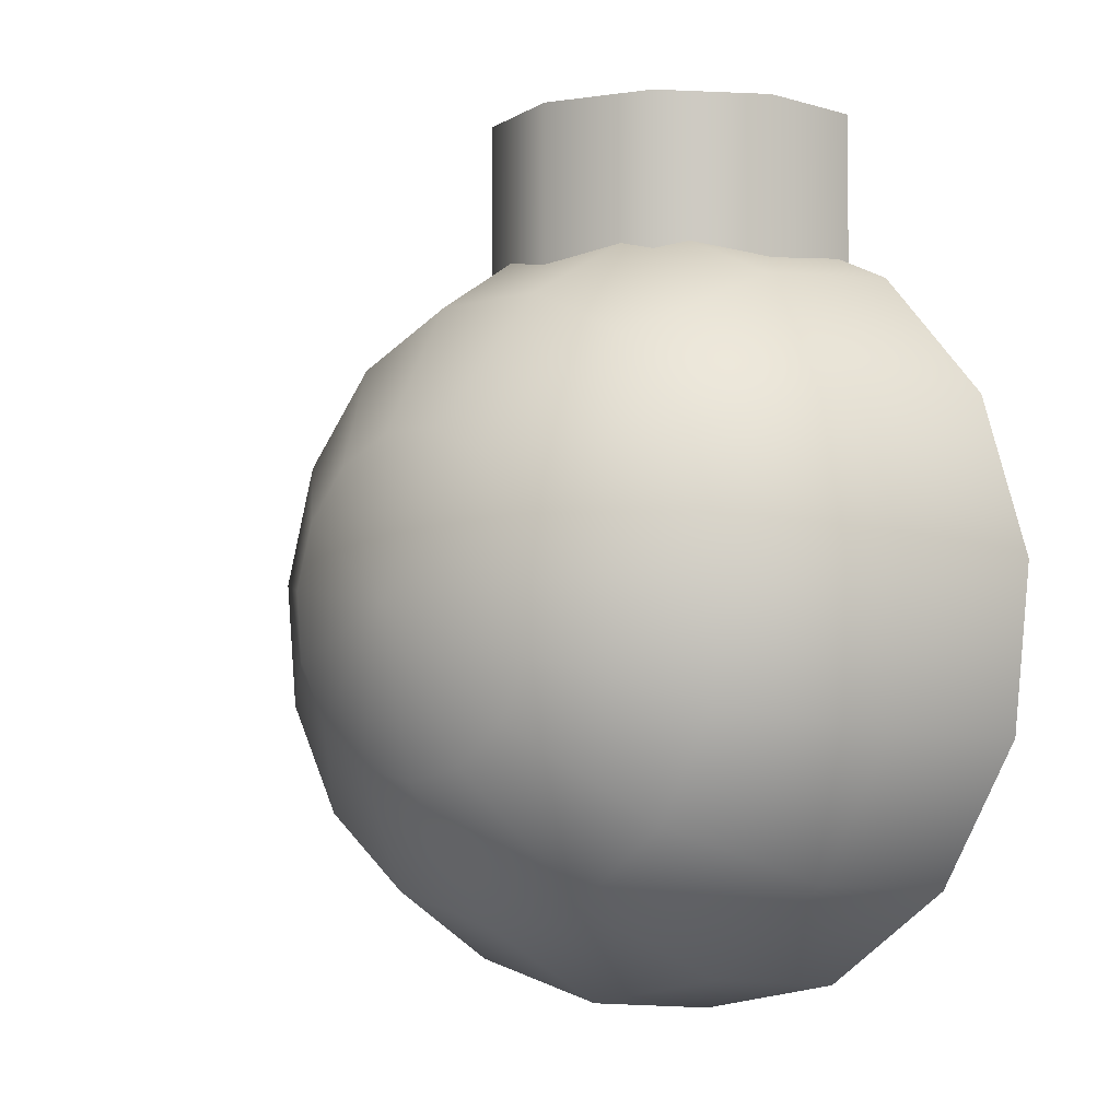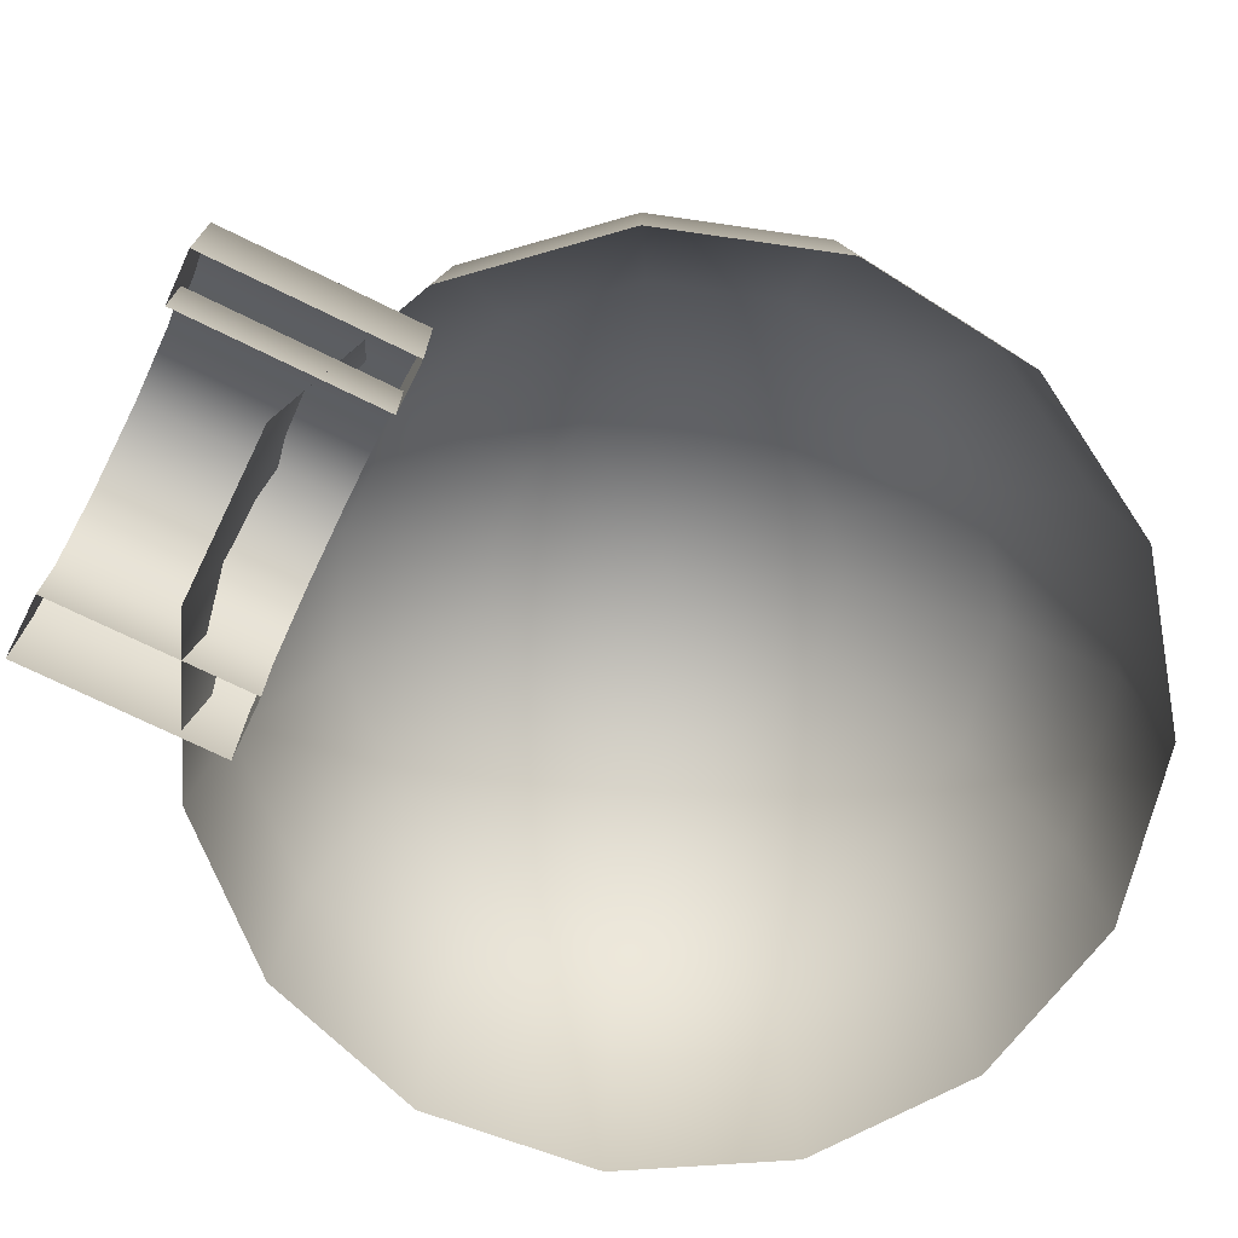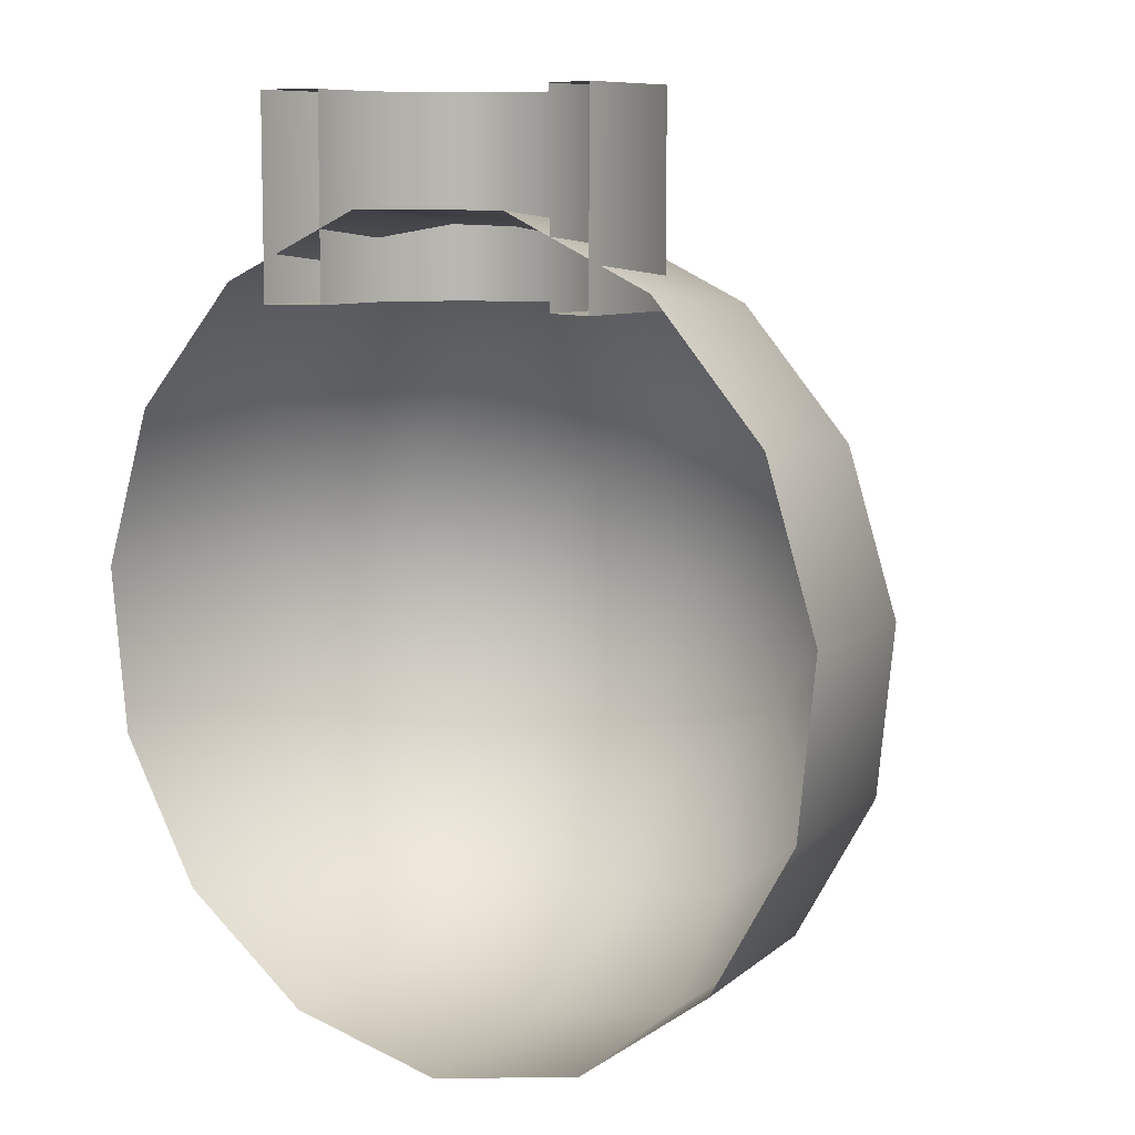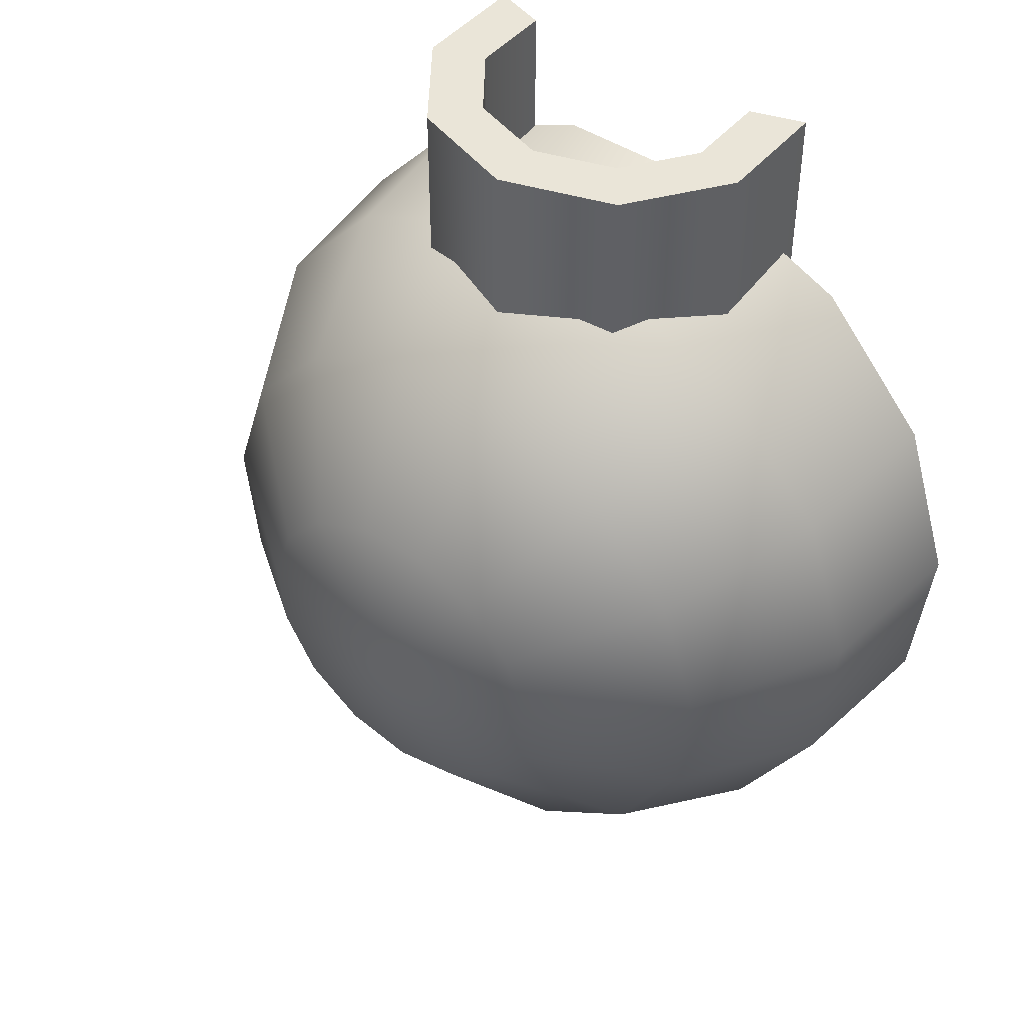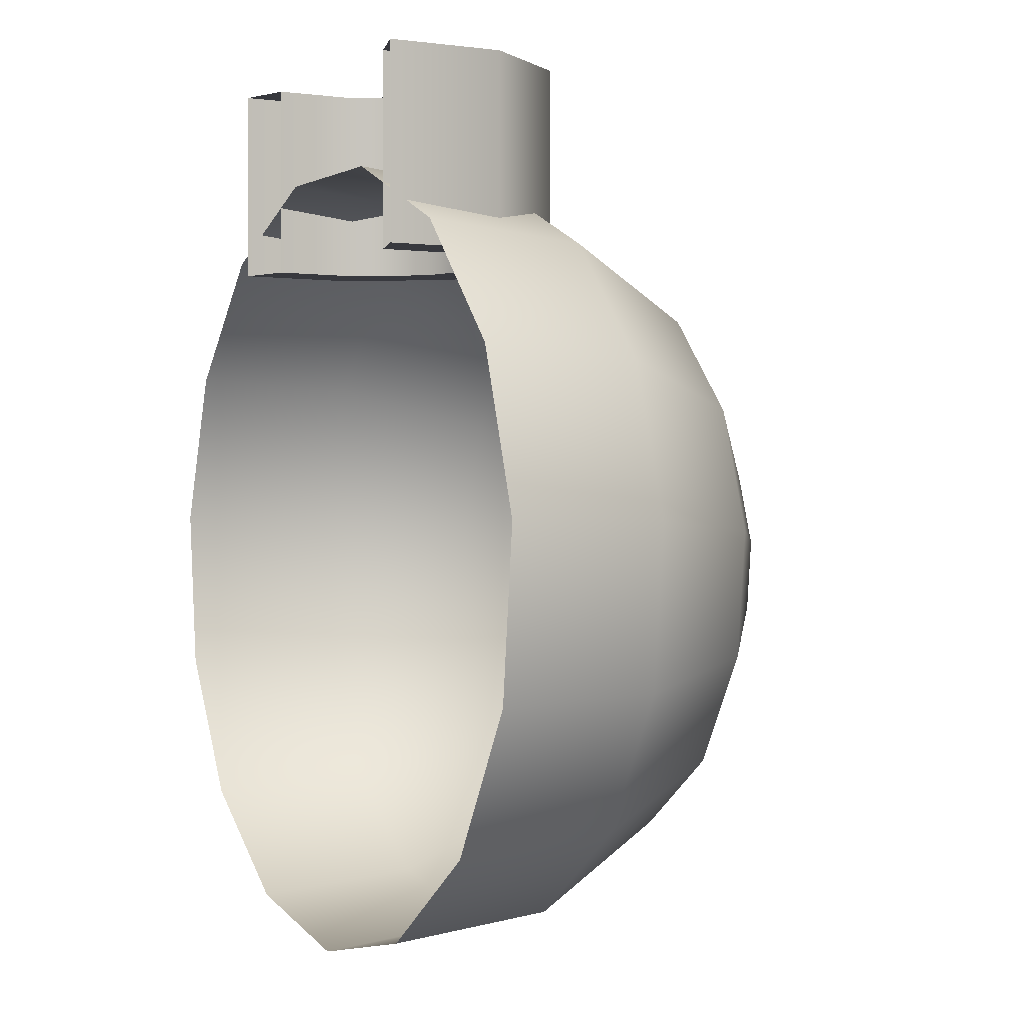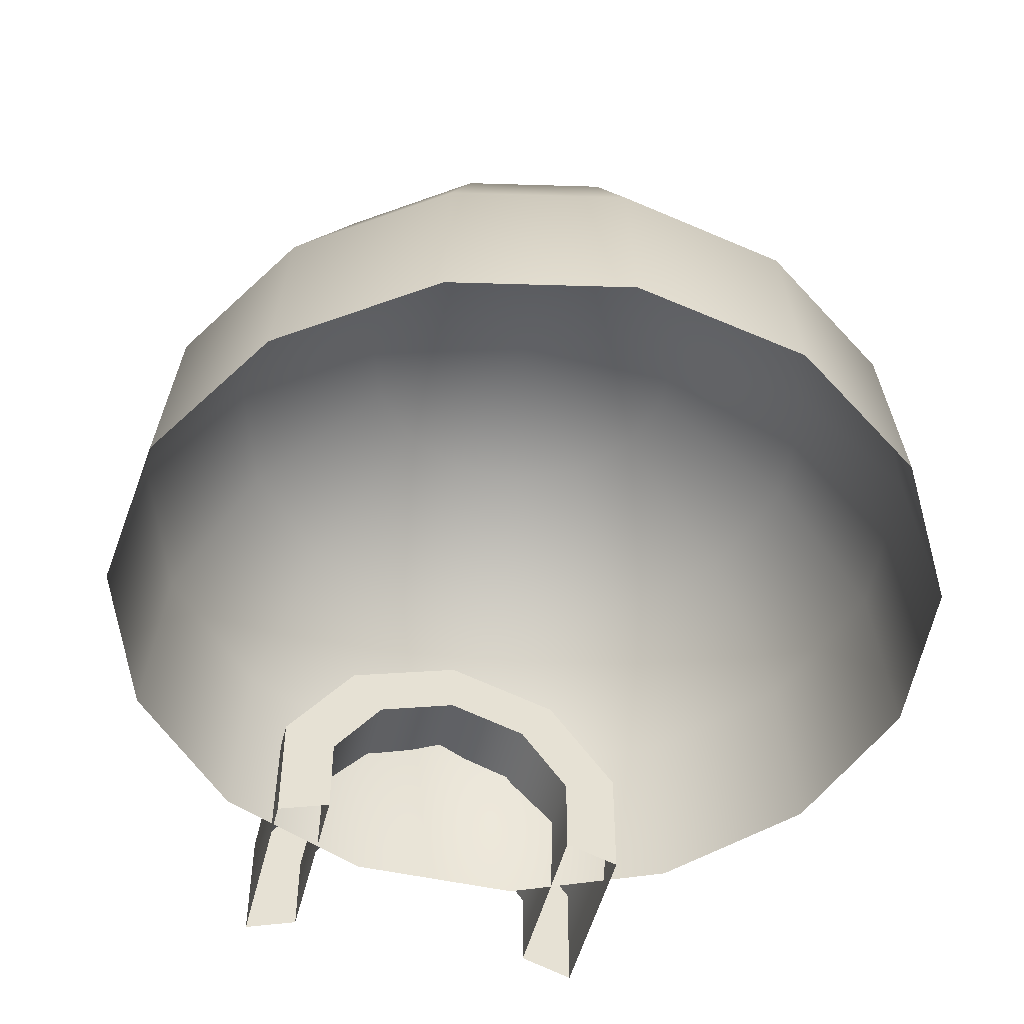
<metadata>
{"format":"obj","ext":"obj","renderer":"f3d","projection":"perspective","resolution":1024,"background":"white","views":[{"elev":-3.6,"azim":-135.2,"up":"+Z"},{"elev":-72.7,"azim":63.9,"up":"+Y"},{"elev":8.5,"azim":35.2,"up":"+Z"},{"elev":45.3,"azim":-142.8,"up":"+Z"},{"elev":-0.0,"azim":61.7,"up":"+Z"},{"elev":-49.5,"azim":166.1,"up":"+Y"}]}
</metadata>
<code>
v  0 3 -0
v  -0 2.741 -1.22
v  -0.4963 2.741 -1.115
v  -0.9068 2.741 -0.8165
v  -1.161 2.741 -0.3771
v  -1.214 2.741 0.1275
v  -1.057 2.741 0.6101
v  -0.7172 2.741 0.9872
v  -0.2537 2.741 1.194
v  0.2537 2.741 1.194
v  0.7172 2.741 0.9872
v  1.057 2.741 0.6101
v  1.214 2.741 0.1275
v  1.161 2.741 -0.3771
v  0.9068 2.741 -0.8165
v  0.4963 2.741 -1.115
v  -0 2.007 -2.229
v  -0.9068 2.007 -2.037
v  -1.657 2.007 -1.492
v  -2.12 2.007 -0.6889
v  -2.217 2.007 0.233
v  -1.931 2.007 1.115
v  -1.31 2.007 1.804
v  -0.4635 2.007 2.181
v  0.4635 2.007 2.181
v  1.31 2.007 1.804
v  1.931 2.007 1.115
v  2.217 2.007 0.233
v  2.12 2.007 -0.6889
v  1.657 2.007 -1.492
v  0.9068 2.007 -2.037
v  -0 0.9271 -2.853
v  -1.161 0.9271 -2.607
v  -2.12 0.9271 -1.909
v  -2.713 0.9271 -0.8817
v  -2.837 0.9271 0.2982
v  -2.471 0.9271 1.427
v  -1.677 0.9271 2.308
v  -0.5932 0.9271 2.791
v  0.5932 0.9271 2.791
v  1.677 0.9271 2.308
v  2.471 0.9271 1.427
v  2.837 0.9271 0.2982
v  2.713 0.9271 -0.8817
v  2.12 0.9271 -1.909
v  1.161 0.9271 -2.607
v  -0 -0.3136 -2.984
v  -1.214 -0.3136 -2.726
v  -2.217 -0.3136 -1.996
v  -2.837 -0.3136 -0.922
v  -2.967 -0.3136 0.3119
v  -2.584 -0.3136 1.492
v  -1.754 -0.3136 2.414
v  -0.6203 -0.3136 2.918
v  0.6203 -0.3136 2.918
v  1.754 -0.3136 2.414
v  2.584 -0.3136 1.492
v  2.967 -0.3136 0.3119
v  2.837 -0.3136 -0.922
v  2.217 -0.3136 -1.996
v  1.214 -0.3136 -2.726
v  0.0307 1.414 2.272
v  0.0307 1.414 3.713
v  0.862 1.144 3.713
v  0.862 1.144 2.272
v  0.0307 1 3.713
v  0.6185 0.809 3.713
v  0.0307 1 2.272
v  0.6185 0.809 2.272
v  1.376 0.437 3.713
v  1.376 0.437 2.272
v  0.9818 0.309 3.713
v  0.9818 0.309 2.272
v  1.376 -0.437 3.713
v  1.376 -0.437 2.272
v  0.9818 -0.309 3.713
v  0.9818 -0.309 2.272
v  -1.314 -0.437 2.272
v  -1.314 -0.437 3.713
v  -1.314 0.437 3.713
v  -1.314 0.437 2.272
v  -0.9203 -0.309 3.713
v  -0.9203 0.309 3.713
v  -0.9203 -0.309 2.272
v  -0.9203 0.309 2.272
v  -0.8005 1.144 3.713
v  -0.8005 1.144 2.272
v  -0.5571 0.809 3.713
v  -0.5571 0.809 2.272
g Sphere001
f 1 2 3
f 1 3 4
f 1 4 5
f 1 5 6
f 1 6 7
f 1 7 8
f 1 8 9
f 1 9 10
f 1 10 11
f 1 11 12
f 1 12 13
f 1 13 14
f 1 14 15
f 1 15 16
f 1 16 2
f 2 17 18 3
f 3 18 19 4
f 4 19 20 5
f 5 20 21 6
f 6 21 22 7
f 7 22 23 8
f 8 23 24 9
f 9 24 25 10
f 10 25 26 11
f 11 26 27 12
f 12 27 28 13
f 13 28 29 14
f 14 29 30 15
f 15 30 31 16
f 16 31 17 2
f 17 32 33 18
f 18 33 34 19
f 19 34 35 20
f 20 35 36 21
f 21 36 37 22
f 22 37 38 23
f 23 38 39 24
f 24 39 40 25
f 25 40 41 26
f 26 41 42 27
f 27 42 43 28
f 28 43 44 29
f 29 44 45 30
f 30 45 46 31
f 31 46 32 17
f 32 47 48 33
f 33 48 49 34
f 34 49 50 35
f 35 50 51 36
f 36 51 52 37
f 37 52 53 38
f 38 53 54 39
f 39 54 55 40
f 40 55 56 41
f 41 56 57 42
f 42 57 58 43
f 43 58 59 44
f 44 59 60 45
f 45 60 61 46
f 46 61 47 32
f 62 63 64 65
f 63 66 67 64
f 66 68 69 67
f 68 62 65 69
f 65 64 70 71
f 64 67 72 70
f 67 69 73 72
f 69 65 71 73
f 71 70 74 75
f 70 72 76 74
f 72 73 77 76
f 73 71 75 77
f 78 79 80 81
f 79 82 83 80
f 82 84 85 83
f 84 78 81 85
f 81 80 86 87
f 80 83 88 86
f 83 85 89 88
f 85 81 87 89
f 87 86 63 62
f 86 88 66 63
f 88 89 68 66
f 89 87 62 68

</code>
